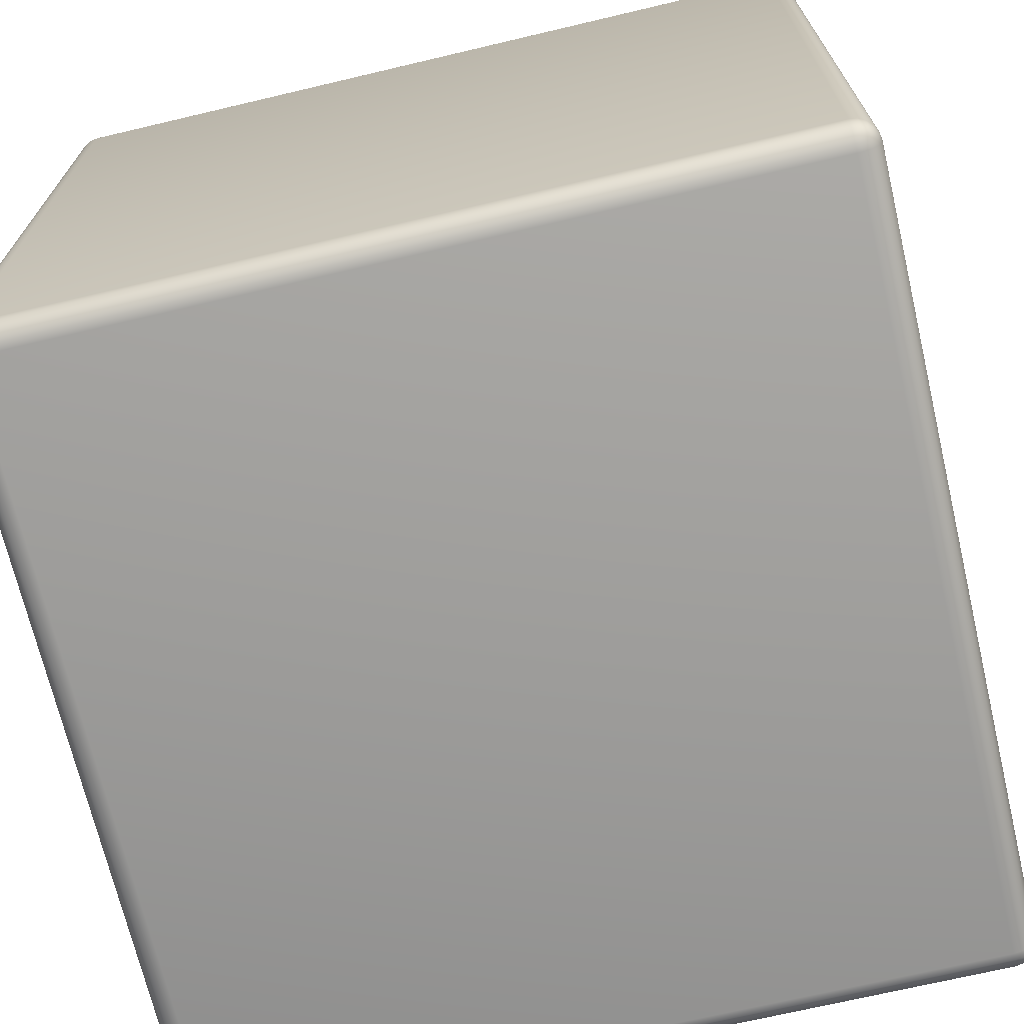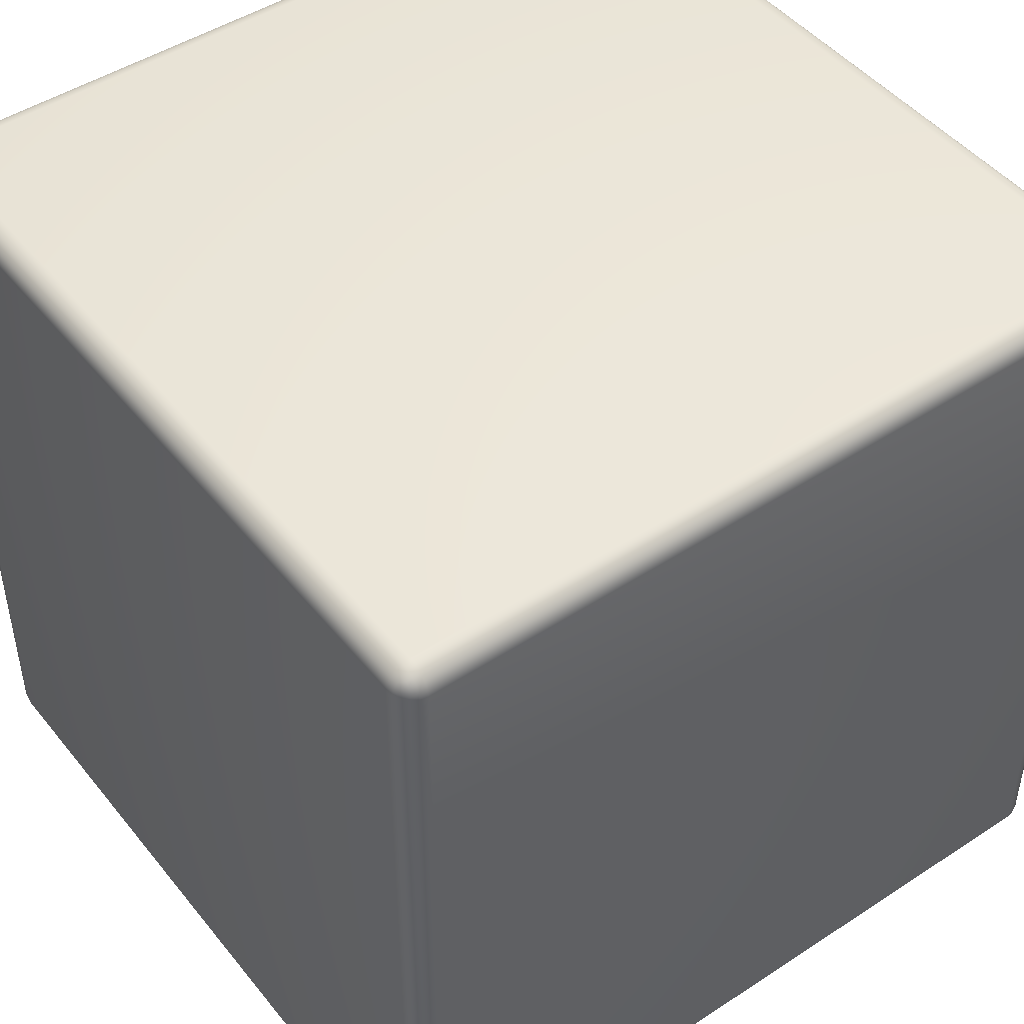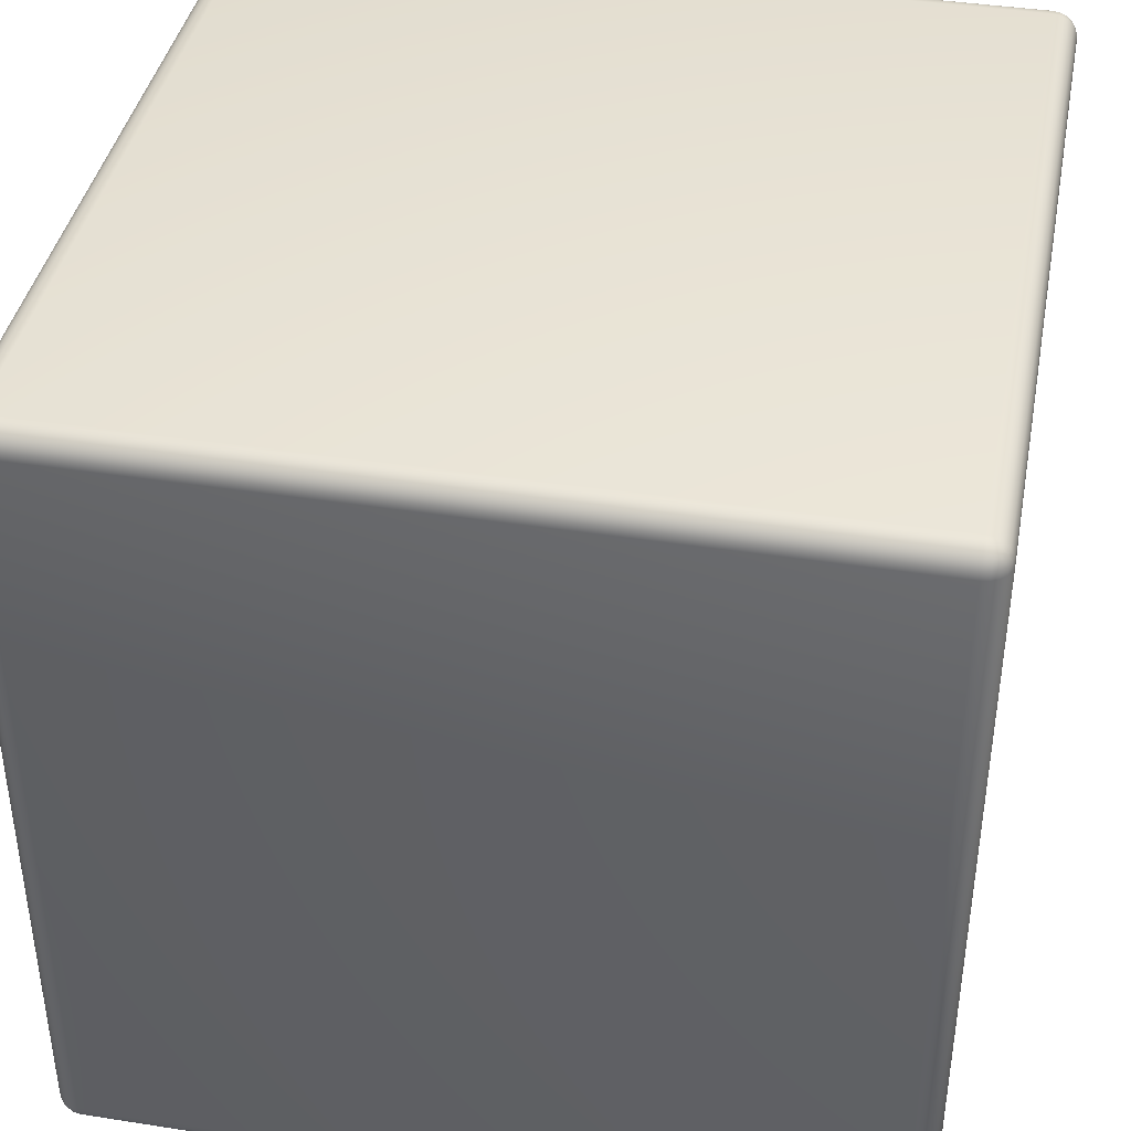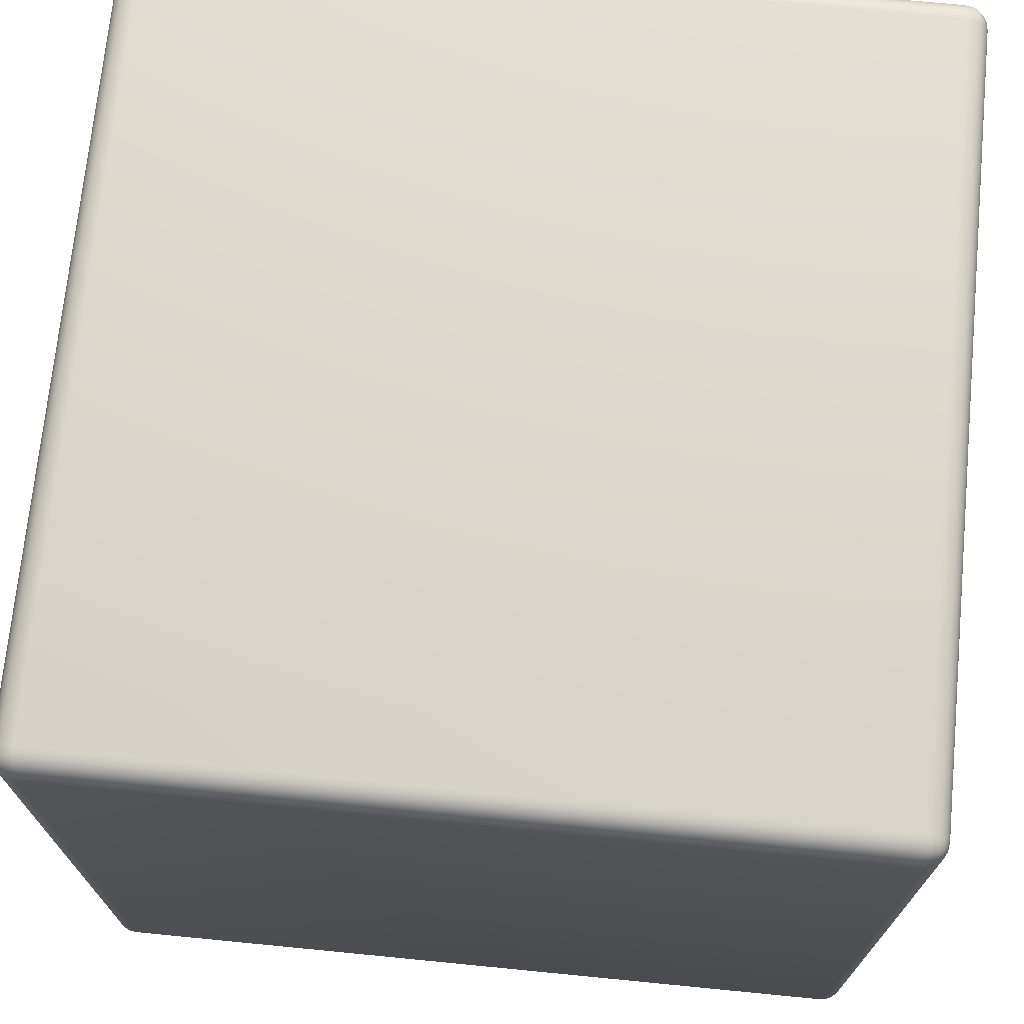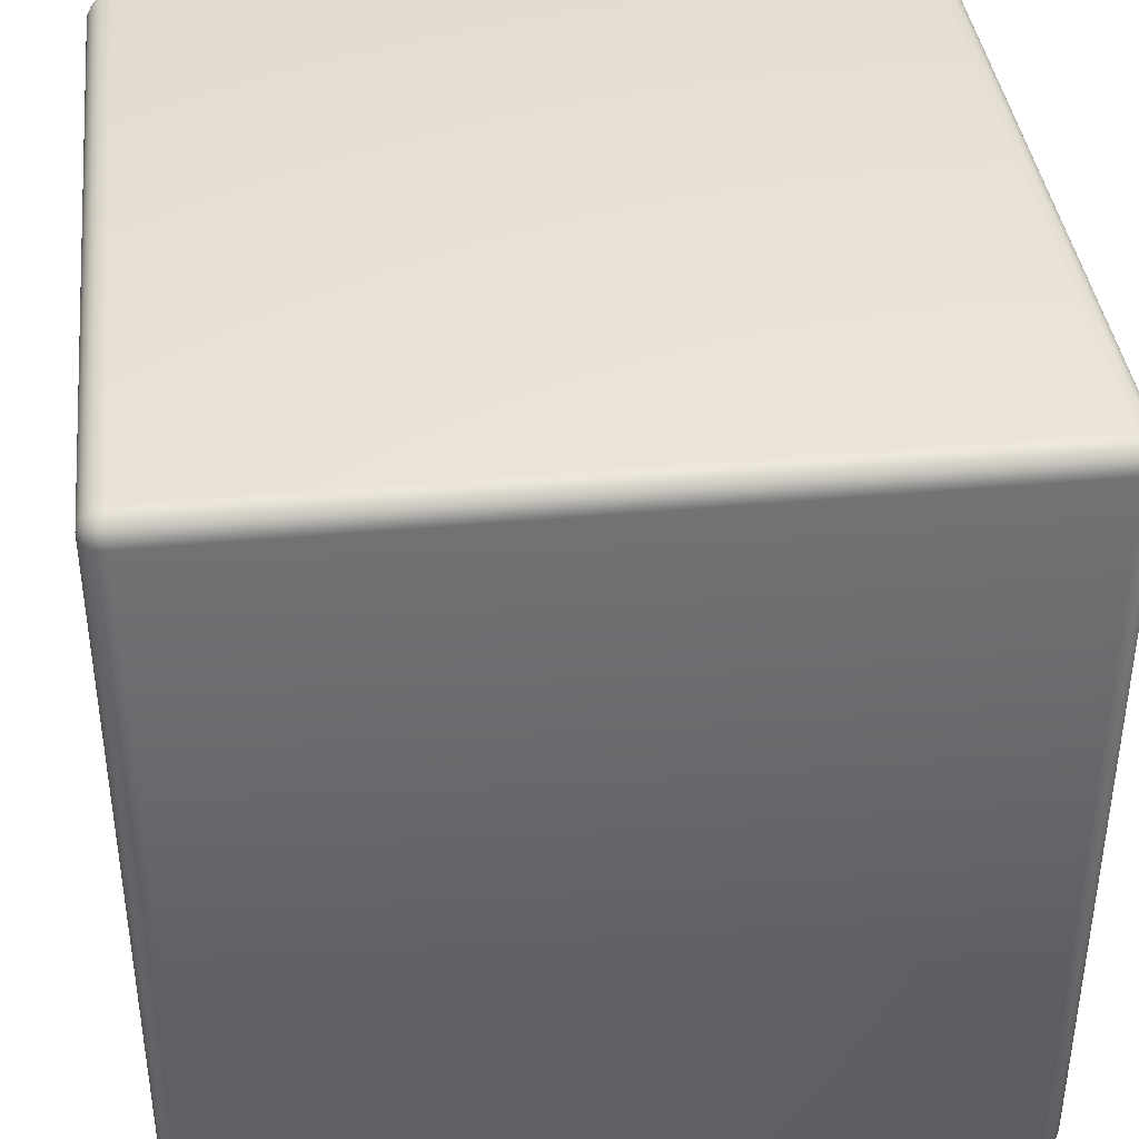
<metadata>
{"format":"obj","ext":"obj","renderer":"f3d","projection":"perspective","resolution":1024,"background":"white","views":[{"elev":-70.2,"azim":13.3,"up":"+Z"},{"elev":46.9,"azim":53.4,"up":"+Y"},{"elev":40.1,"azim":-79.1,"up":"+Y"},{"elev":71.5,"azim":5.6,"up":"+Z"},{"elev":39.2,"azim":173.4,"up":"+Y"}]}
</metadata>
<code>
v -0.9406 -1 0.9406
v -0.9406 -0.9406 1
v -1 -0.9406 0.9406
v -0.9406 -0.9971 0.959
v -0.9406 -0.9887 0.9755
v -0.959 -0.9971 0.9406
v -0.9595 -0.9937 0.9596
v -0.9589 -0.9857 0.9747
v -0.9755 -0.9887 0.9406
v -0.9748 -0.9857 0.9589
v -0.972 -0.98 0.972
v -0.959 -0.9406 0.9971
v -0.9755 -0.9406 0.9887
v -0.9406 -0.959 0.9971
v -0.9596 -0.9595 0.9937
v -0.9747 -0.9589 0.9857
v -0.9406 -0.9755 0.9887
v -0.9589 -0.9748 0.9857
v -0.972 -0.972 0.98
v -0.9971 -0.959 0.9406
v -0.9887 -0.9755 0.9406
v -0.9971 -0.9406 0.959
v -0.9937 -0.9596 0.9595
v -0.9857 -0.9747 0.9589
v -0.9887 -0.9406 0.9755
v -0.9857 -0.9589 0.9748
v -0.98 -0.972 0.972
v -0.9406 0.9406 1
v -0.9406 1 0.9406
v -1 0.9406 0.9406
v -0.9406 0.959 0.9971
v -0.9406 0.9755 0.9887
v -0.959 0.9406 0.9971
v -0.9595 0.9596 0.9937
v -0.9589 0.9747 0.9857
v -0.9755 0.9406 0.9887
v -0.9748 0.9589 0.9857
v -0.972 0.972 0.98
v -0.959 0.9971 0.9406
v -0.9755 0.9887 0.9406
v -0.9406 0.9971 0.959
v -0.9596 0.9937 0.9595
v -0.9747 0.9857 0.9589
v -0.9406 0.9887 0.9755
v -0.9589 0.9857 0.9748
v -0.972 0.98 0.972
v -0.9971 0.9406 0.959
v -0.9887 0.9406 0.9755
v -0.9971 0.959 0.9406
v -0.9937 0.9595 0.9596
v -0.9857 0.9589 0.9747
v -0.9887 0.9755 0.9406
v -0.9857 0.9748 0.9589
v -0.98 0.972 0.972
v -0.9406 -1 -0.9406
v -1 -0.9406 -0.9406
v -0.9406 -0.9406 -1
v -0.959 -0.9971 -0.9406
v -0.9755 -0.9887 -0.9406
v -0.9406 -0.9971 -0.959
v -0.9596 -0.9937 -0.9595
v -0.9747 -0.9857 -0.9589
v -0.9406 -0.9887 -0.9755
v -0.9589 -0.9857 -0.9748
v -0.972 -0.98 -0.972
v -0.9971 -0.9406 -0.959
v -0.9887 -0.9406 -0.9755
v -0.9971 -0.959 -0.9406
v -0.9937 -0.9595 -0.9596
v -0.9857 -0.9589 -0.9747
v -0.9887 -0.9755 -0.9406
v -0.9857 -0.9748 -0.9589
v -0.98 -0.972 -0.972
v -0.9406 -0.959 -0.9971
v -0.9406 -0.9755 -0.9887
v -0.959 -0.9406 -0.9971
v -0.9595 -0.9596 -0.9937
v -0.9589 -0.9747 -0.9857
v -0.9755 -0.9406 -0.9887
v -0.9748 -0.9589 -0.9857
v -0.972 -0.972 -0.98
v -0.9406 1 -0.9406
v -0.9406 0.9406 -1
v -1 0.9406 -0.9406
v -0.9406 0.9971 -0.959
v -0.9406 0.9887 -0.9755
v -0.959 0.9971 -0.9406
v -0.9595 0.9937 -0.9596
v -0.9589 0.9857 -0.9747
v -0.9755 0.9887 -0.9406
v -0.9748 0.9857 -0.9589
v -0.972 0.98 -0.972
v -0.959 0.9406 -0.9971
v -0.9755 0.9406 -0.9887
v -0.9406 0.959 -0.9971
v -0.9596 0.9595 -0.9937
v -0.9747 0.9589 -0.9857
v -0.9406 0.9755 -0.9887
v -0.9589 0.9748 -0.9857
v -0.972 0.972 -0.98
v -0.9971 0.959 -0.9406
v -0.9887 0.9755 -0.9406
v -0.9971 0.9406 -0.959
v -0.9937 0.9596 -0.9595
v -0.9857 0.9747 -0.9589
v -0.9887 0.9406 -0.9755
v -0.9857 0.9589 -0.9748
v -0.98 0.972 -0.972
v 0.9406 -1 0.9406
v 1 -0.9406 0.9406
v 0.9406 -0.9406 1
v 0.959 -0.9971 0.9406
v 0.9755 -0.9887 0.9406
v 0.9406 -0.9971 0.959
v 0.9596 -0.9937 0.9595
v 0.9747 -0.9857 0.9589
v 0.9406 -0.9887 0.9755
v 0.9589 -0.9857 0.9748
v 0.972 -0.98 0.972
v 0.9971 -0.9406 0.959
v 0.9887 -0.9406 0.9755
v 0.9971 -0.959 0.9406
v 0.9937 -0.9595 0.9596
v 0.9857 -0.9589 0.9747
v 0.9887 -0.9755 0.9406
v 0.9857 -0.9748 0.9589
v 0.98 -0.972 0.972
v 0.9406 -0.959 0.9971
v 0.9406 -0.9755 0.9887
v 0.959 -0.9406 0.9971
v 0.9595 -0.9596 0.9937
v 0.9589 -0.9747 0.9857
v 0.9755 -0.9406 0.9887
v 0.9748 -0.9589 0.9857
v 0.972 -0.972 0.98
v 0.9406 1 0.9406
v 0.9406 0.9406 1
v 1 0.9406 0.9406
v 0.9406 0.9971 0.959
v 0.9406 0.9887 0.9755
v 0.959 0.9971 0.9406
v 0.9595 0.9937 0.9596
v 0.9589 0.9857 0.9747
v 0.9755 0.9887 0.9406
v 0.9748 0.9857 0.9589
v 0.972 0.98 0.972
v 0.959 0.9406 0.9971
v 0.9755 0.9406 0.9887
v 0.9406 0.959 0.9971
v 0.9596 0.9595 0.9937
v 0.9747 0.9589 0.9857
v 0.9406 0.9755 0.9887
v 0.9589 0.9748 0.9857
v 0.972 0.972 0.98
v 0.9971 0.959 0.9406
v 0.9887 0.9755 0.9406
v 0.9971 0.9406 0.959
v 0.9937 0.9596 0.9595
v 0.9857 0.9747 0.9589
v 0.9887 0.9406 0.9755
v 0.9857 0.9589 0.9748
v 0.98 0.972 0.972
v 0.9406 -1 -0.9406
v 0.9406 -0.9406 -1
v 1 -0.9406 -0.9406
v 0.9406 -0.9971 -0.959
v 0.9406 -0.9887 -0.9755
v 0.959 -0.9971 -0.9406
v 0.9595 -0.9937 -0.9596
v 0.9589 -0.9857 -0.9747
v 0.9755 -0.9887 -0.9406
v 0.9748 -0.9857 -0.9589
v 0.972 -0.98 -0.972
v 0.959 -0.9406 -0.9971
v 0.9755 -0.9406 -0.9887
v 0.9406 -0.959 -0.9971
v 0.9596 -0.9595 -0.9937
v 0.9747 -0.9589 -0.9857
v 0.9406 -0.9755 -0.9887
v 0.9589 -0.9748 -0.9857
v 0.972 -0.972 -0.98
v 0.9971 -0.959 -0.9406
v 0.9887 -0.9755 -0.9406
v 0.9971 -0.9406 -0.959
v 0.9937 -0.9596 -0.9595
v 0.9857 -0.9747 -0.9589
v 0.9887 -0.9406 -0.9755
v 0.9857 -0.9589 -0.9748
v 0.98 -0.972 -0.972
v 0.9406 1 -0.9406
v 1 0.9406 -0.9406
v 0.9406 0.9406 -1
v 0.959 0.9971 -0.9406
v 0.9755 0.9887 -0.9406
v 0.9406 0.9971 -0.959
v 0.9596 0.9937 -0.9595
v 0.9747 0.9857 -0.9589
v 0.9406 0.9887 -0.9755
v 0.9589 0.9857 -0.9748
v 0.972 0.98 -0.972
v 0.9971 0.9406 -0.959
v 0.9887 0.9406 -0.9755
v 0.9971 0.959 -0.9406
v 0.9937 0.9595 -0.9596
v 0.9857 0.9589 -0.9747
v 0.9887 0.9755 -0.9406
v 0.9857 0.9748 -0.9589
v 0.98 0.972 -0.972
v 0.9406 0.959 -0.9971
v 0.9406 0.9755 -0.9887
v 0.959 0.9406 -0.9971
v 0.9595 0.9596 -0.9937
v 0.9589 0.9747 -0.9857
v 0.9755 0.9406 -0.9887
v 0.9748 0.9589 -0.9857
v 0.972 0.972 -0.98
f 137 2 111
f 191 110 165
f 82 136 190
f 30 56 3
f 83 164 57
f 4 6 1
f 5 7 4
f 17 8 5
f 7 9 6
f 7 11 10
f 18 11 8
f 12 14 2
f 13 15 12
f 25 16 13
f 15 17 14
f 15 19 18
f 26 19 16
f 20 22 3
f 21 23 20
f 9 24 21
f 23 25 22
f 23 27 26
f 10 27 24
f 11 19 27
f 31 33 28
f 32 34 31
f 44 35 32
f 34 36 33
f 34 38 37
f 45 38 35
f 39 41 29
f 40 42 39
f 52 43 40
f 42 44 41
f 42 46 45
f 53 46 43
f 47 49 30
f 48 50 47
f 36 51 48
f 50 52 49
f 50 54 53
f 37 54 51
f 38 46 54
f 58 60 55
f 59 61 58
f 71 62 59
f 61 63 60
f 61 65 64
f 72 65 62
f 66 68 56
f 67 69 66
f 79 70 67
f 69 71 68
f 69 73 72
f 80 73 70
f 74 76 57
f 75 77 74
f 63 78 75
f 77 79 76
f 77 81 80
f 64 81 78
f 65 73 81
f 85 87 82
f 86 88 85
f 98 89 86
f 88 90 87
f 88 92 91
f 99 92 89
f 93 95 83
f 94 96 93
f 106 97 94
f 96 98 95
f 96 100 99
f 107 100 97
f 101 103 84
f 102 104 101
f 90 105 102
f 104 106 103
f 104 108 107
f 91 108 105
f 92 100 108
f 112 114 109
f 113 115 112
f 125 116 113
f 115 117 114
f 115 119 118
f 126 119 116
f 120 122 110
f 121 123 120
f 133 124 121
f 123 125 122
f 123 127 126
f 134 127 124
f 128 130 111
f 129 131 128
f 117 132 129
f 131 133 130
f 131 135 134
f 118 135 132
f 119 127 135
f 139 141 136
f 140 142 139
f 152 143 140
f 142 144 141
f 142 146 145
f 153 146 143
f 147 149 137
f 148 150 147
f 160 151 148
f 150 152 149
f 150 154 153
f 161 154 151
f 155 157 138
f 156 158 155
f 144 159 156
f 158 160 157
f 158 162 161
f 145 162 159
f 146 154 162
f 166 168 163
f 167 169 166
f 179 170 167
f 169 171 168
f 169 173 172
f 180 173 170
f 174 176 164
f 175 177 174
f 187 178 175
f 177 179 176
f 177 181 180
f 188 181 178
f 182 184 165
f 183 185 182
f 171 186 183
f 185 187 184
f 185 189 188
f 172 189 186
f 173 181 189
f 193 195 190
f 194 196 193
f 206 197 194
f 196 198 195
f 196 200 199
f 207 200 197
f 201 203 191
f 202 204 201
f 214 205 202
f 204 206 203
f 204 208 207
f 215 208 205
f 209 211 192
f 210 212 209
f 198 213 210
f 212 214 211
f 212 216 215
f 199 216 213
f 200 208 216
f 1 58 55
f 6 59 58
f 9 71 59
f 21 68 71
f 20 56 68
f 28 12 2
f 33 13 12
f 36 25 13
f 48 22 25
f 47 3 22
f 82 39 29
f 87 40 39
f 90 52 40
f 102 49 52
f 101 30 49
f 57 93 83
f 76 94 93
f 79 106 94
f 67 103 106
f 66 84 103
f 55 166 163
f 60 167 166
f 63 179 167
f 75 176 179
f 74 164 176
f 190 85 82
f 195 86 85
f 198 98 86
f 210 95 98
f 209 83 95
f 165 201 191
f 184 202 201
f 187 214 202
f 175 211 214
f 174 192 211
f 163 112 109
f 168 113 112
f 171 125 113
f 183 122 125
f 182 110 122
f 136 193 190
f 141 194 193
f 144 206 194
f 156 203 206
f 155 191 203
f 111 147 137
f 130 148 147
f 133 160 148
f 121 157 160
f 120 138 157
f 109 4 1
f 114 5 4
f 117 17 5
f 129 14 17
f 128 2 14
f 29 139 136
f 41 140 139
f 44 152 140
f 32 149 152
f 31 137 149
f 163 1 55
f 137 28 2
f 191 138 110
f 82 29 136
f 30 84 56
f 83 192 164
f 4 7 6
f 5 8 7
f 17 18 8
f 7 10 9
f 7 8 11
f 18 19 11
f 12 15 14
f 13 16 15
f 25 26 16
f 15 18 17
f 15 16 19
f 26 27 19
f 20 23 22
f 21 24 23
f 9 10 24
f 23 26 25
f 23 24 27
f 10 11 27
f 31 34 33
f 32 35 34
f 44 45 35
f 34 37 36
f 34 35 38
f 45 46 38
f 39 42 41
f 40 43 42
f 52 53 43
f 42 45 44
f 42 43 46
f 53 54 46
f 47 50 49
f 48 51 50
f 36 37 51
f 50 53 52
f 50 51 54
f 37 38 54
f 58 61 60
f 59 62 61
f 71 72 62
f 61 64 63
f 61 62 65
f 72 73 65
f 66 69 68
f 67 70 69
f 79 80 70
f 69 72 71
f 69 70 73
f 80 81 73
f 74 77 76
f 75 78 77
f 63 64 78
f 77 80 79
f 77 78 81
f 64 65 81
f 85 88 87
f 86 89 88
f 98 99 89
f 88 91 90
f 88 89 92
f 99 100 92
f 93 96 95
f 94 97 96
f 106 107 97
f 96 99 98
f 96 97 100
f 107 108 100
f 101 104 103
f 102 105 104
f 90 91 105
f 104 107 106
f 104 105 108
f 91 92 108
f 112 115 114
f 113 116 115
f 125 126 116
f 115 118 117
f 115 116 119
f 126 127 119
f 120 123 122
f 121 124 123
f 133 134 124
f 123 126 125
f 123 124 127
f 134 135 127
f 128 131 130
f 129 132 131
f 117 118 132
f 131 134 133
f 131 132 135
f 118 119 135
f 139 142 141
f 140 143 142
f 152 153 143
f 142 145 144
f 142 143 146
f 153 154 146
f 147 150 149
f 148 151 150
f 160 161 151
f 150 153 152
f 150 151 154
f 161 162 154
f 155 158 157
f 156 159 158
f 144 145 159
f 158 161 160
f 158 159 162
f 145 146 162
f 166 169 168
f 167 170 169
f 179 180 170
f 169 172 171
f 169 170 173
f 180 181 173
f 174 177 176
f 175 178 177
f 187 188 178
f 177 180 179
f 177 178 181
f 188 189 181
f 182 185 184
f 183 186 185
f 171 172 186
f 185 188 187
f 185 186 189
f 172 173 189
f 193 196 195
f 194 197 196
f 206 207 197
f 196 199 198
f 196 197 200
f 207 208 200
f 201 204 203
f 202 205 204
f 214 215 205
f 204 207 206
f 204 205 208
f 215 216 208
f 209 212 211
f 210 213 212
f 198 199 213
f 212 215 214
f 212 213 216
f 199 200 216
f 1 6 58
f 6 9 59
f 9 21 71
f 21 20 68
f 20 3 56
f 28 33 12
f 33 36 13
f 36 48 25
f 48 47 22
f 47 30 3
f 82 87 39
f 87 90 40
f 90 102 52
f 102 101 49
f 101 84 30
f 57 76 93
f 76 79 94
f 79 67 106
f 67 66 103
f 66 56 84
f 55 60 166
f 60 63 167
f 63 75 179
f 75 74 176
f 74 57 164
f 190 195 85
f 195 198 86
f 198 210 98
f 210 209 95
f 209 192 83
f 165 184 201
f 184 187 202
f 187 175 214
f 175 174 211
f 174 164 192
f 163 168 112
f 168 171 113
f 171 183 125
f 183 182 122
f 182 165 110
f 136 141 193
f 141 144 194
f 144 156 206
f 156 155 203
f 155 138 191
f 111 130 147
f 130 133 148
f 133 121 160
f 121 120 157
f 120 110 138
f 109 114 4
f 114 117 5
f 117 129 17
f 129 128 14
f 128 111 2
f 29 41 139
f 41 44 140
f 44 32 152
f 32 31 149
f 31 28 137
f 163 109 1

</code>
